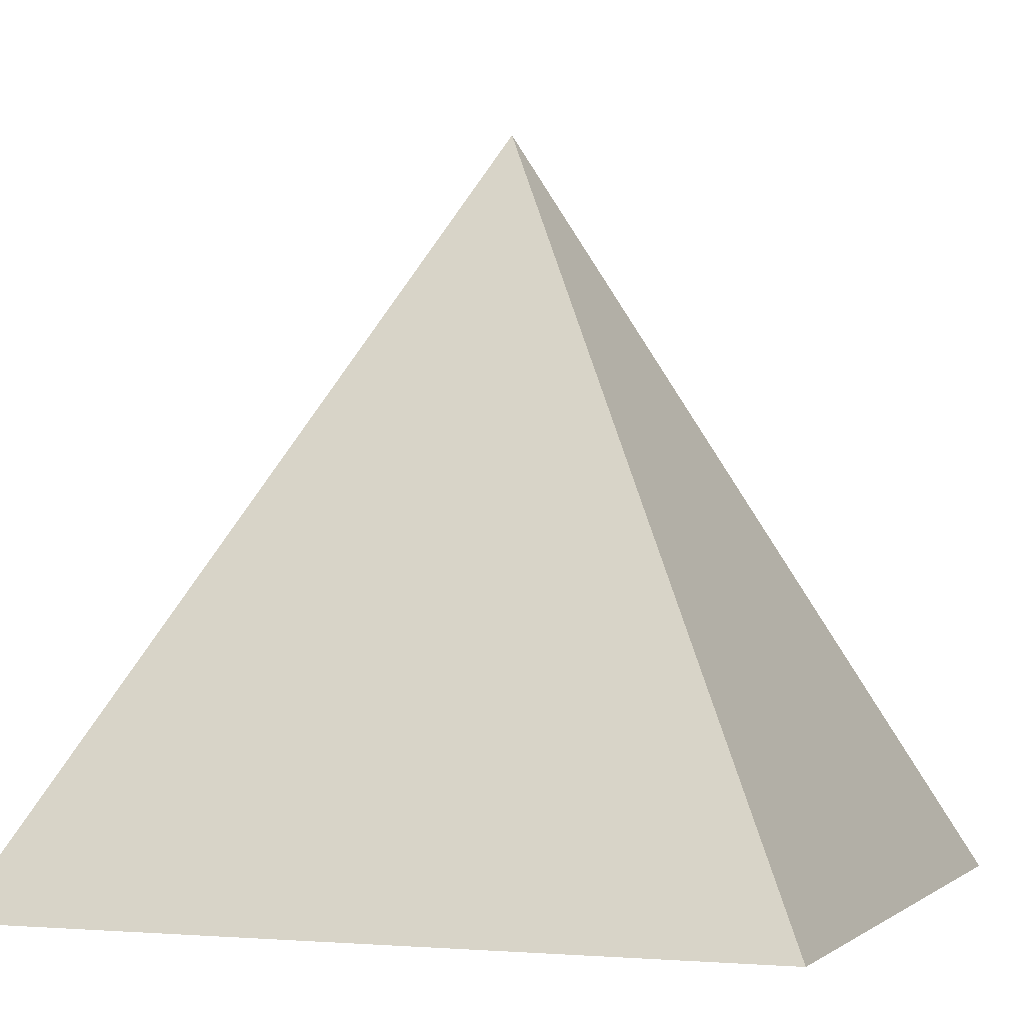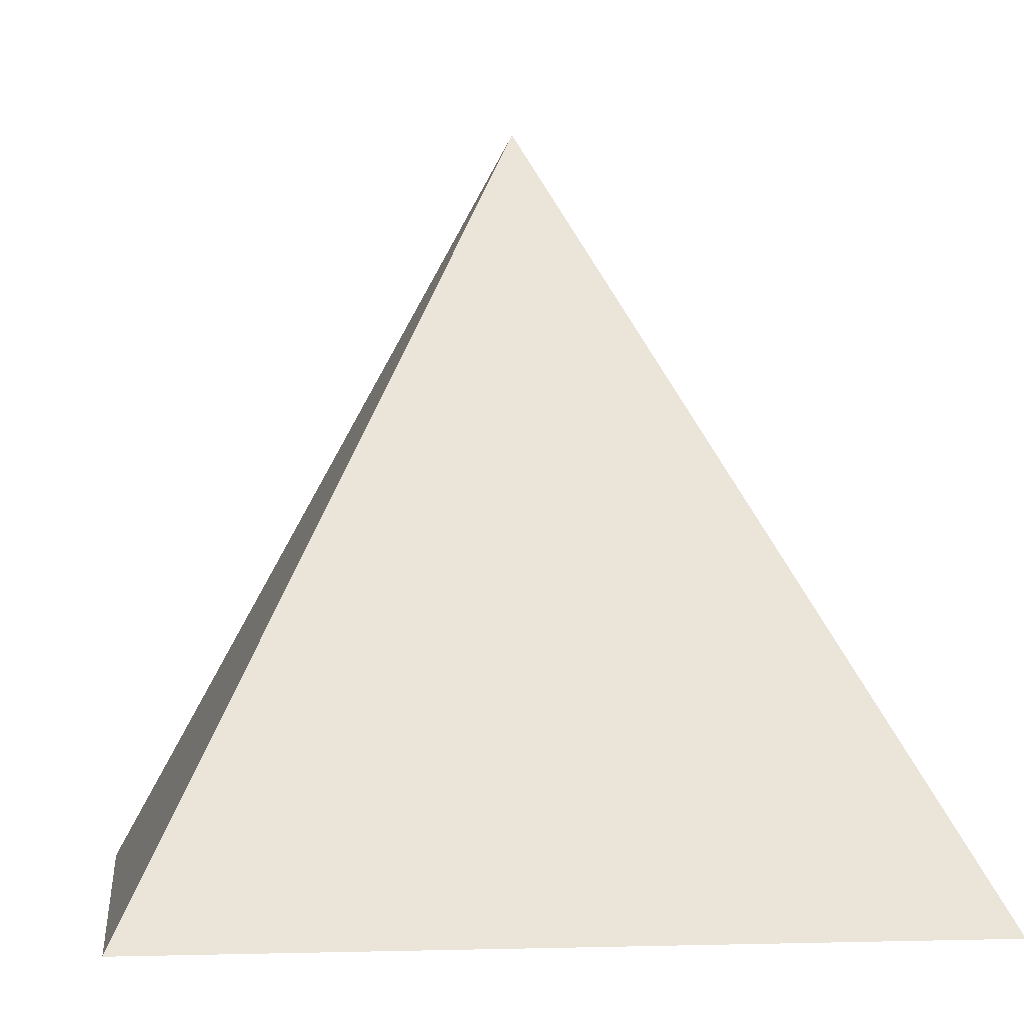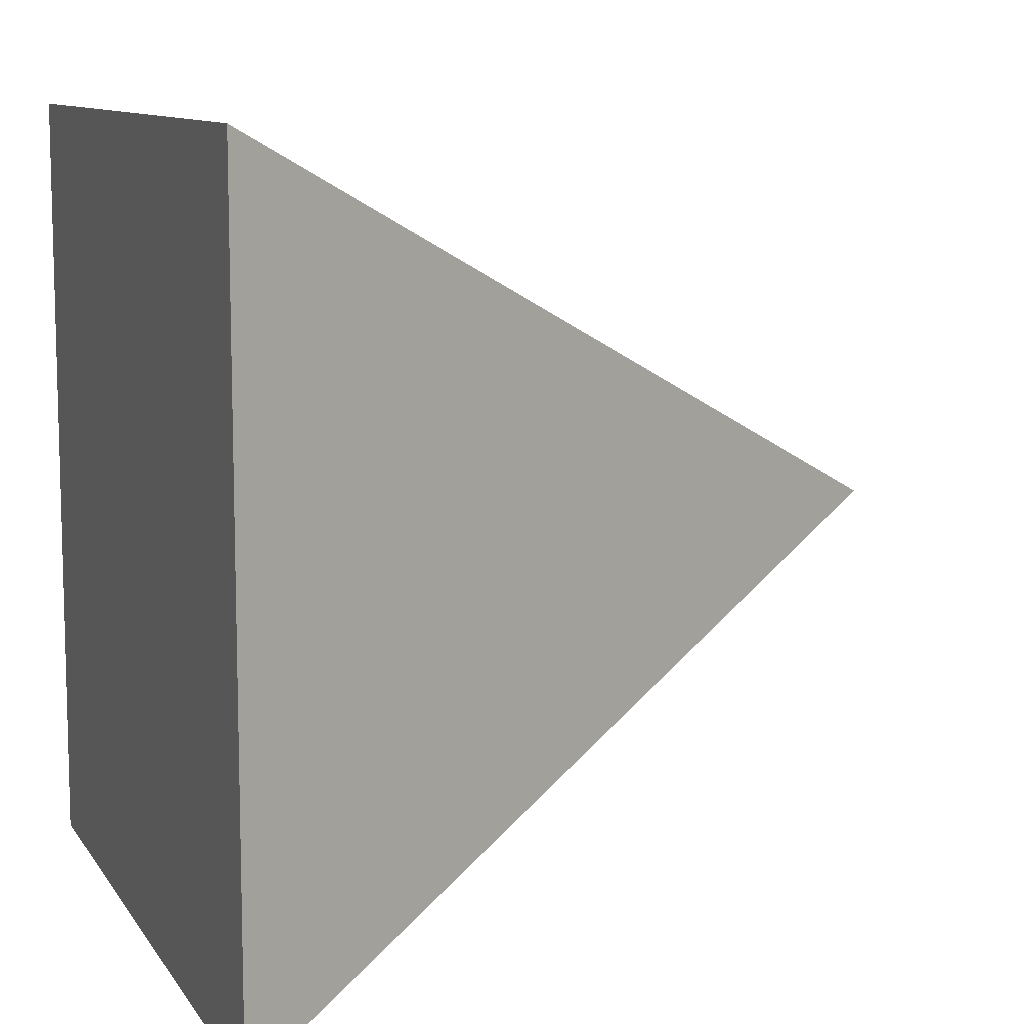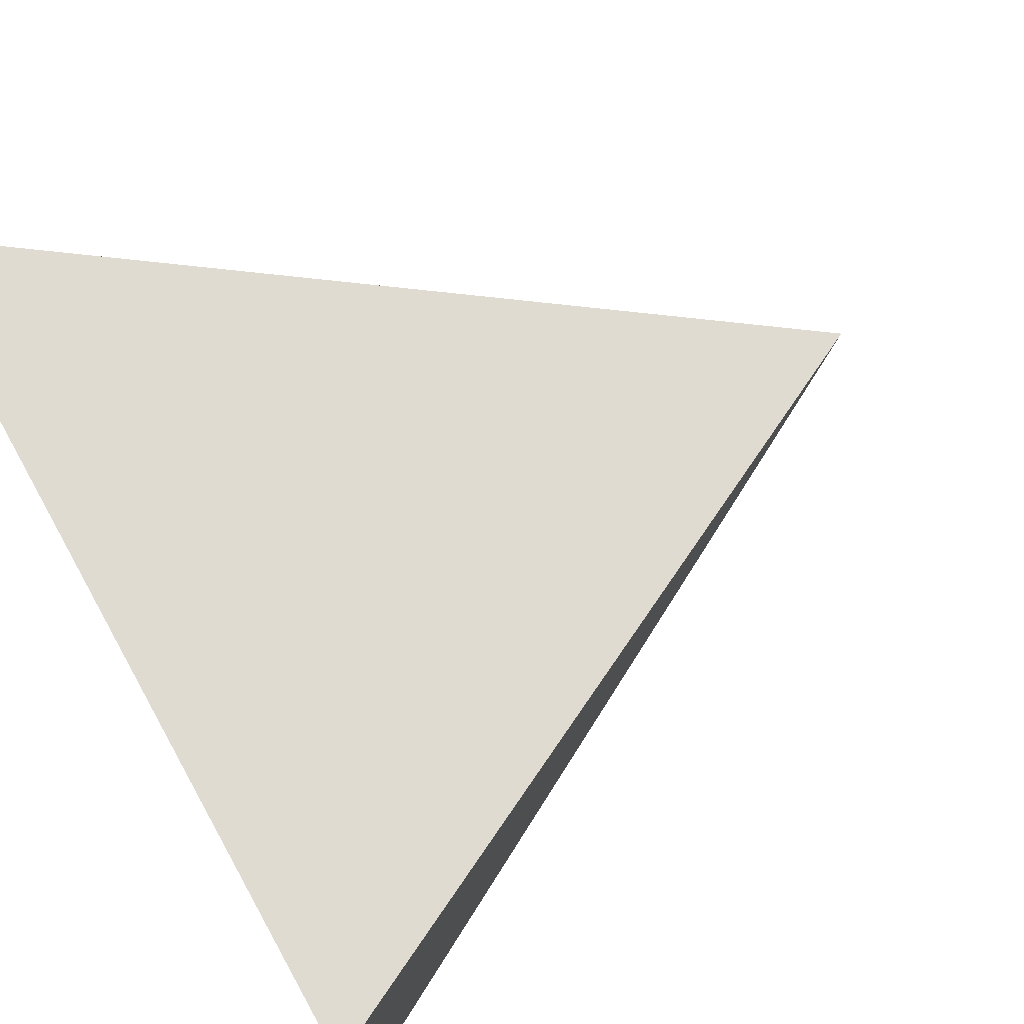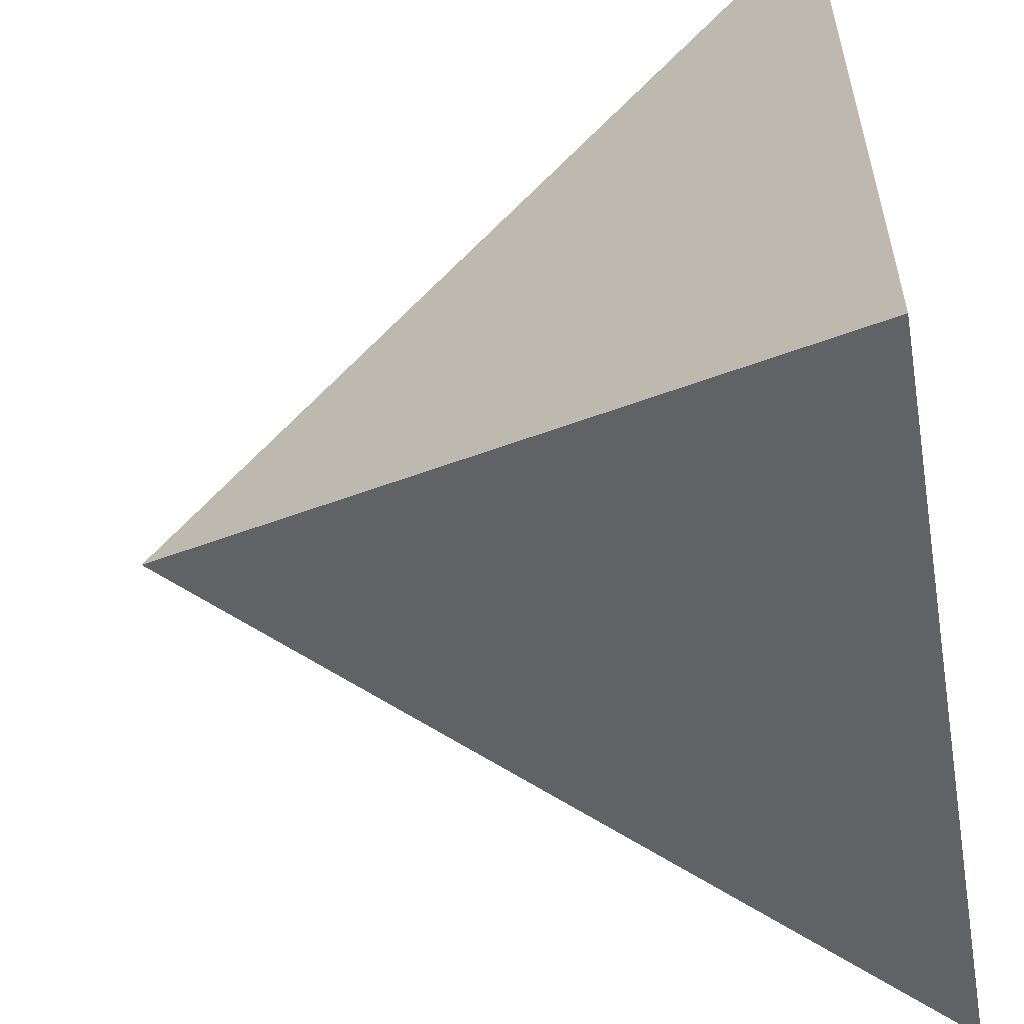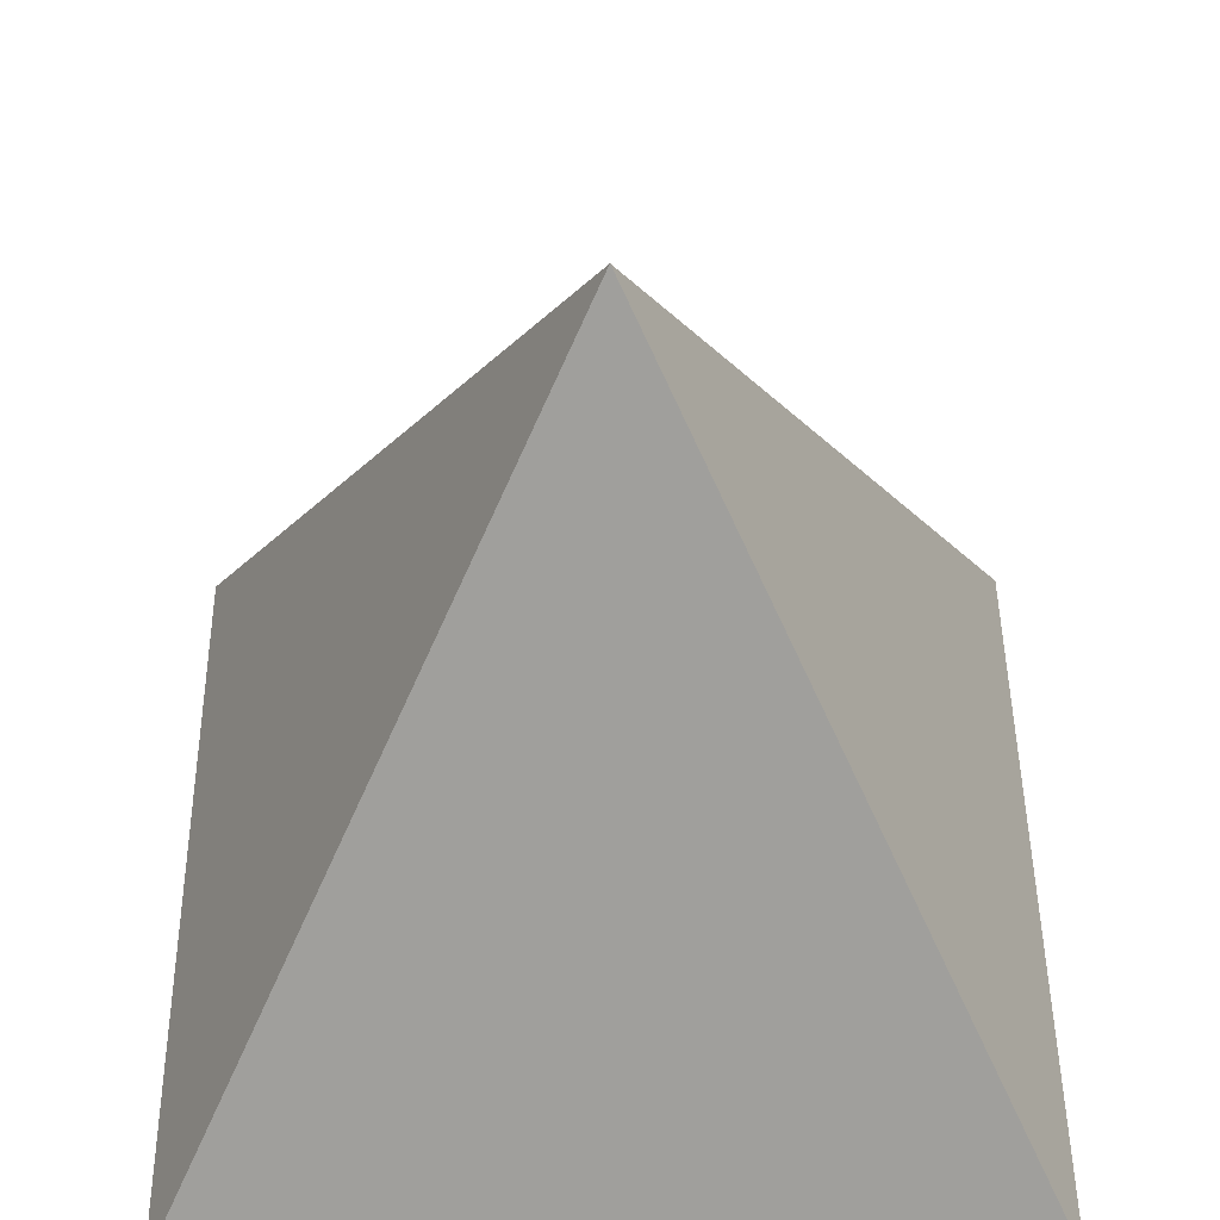
<metadata>
{"format":"obj","ext":"obj","renderer":"f3d","projection":"perspective","resolution":1024,"background":"white","views":[{"elev":-1.5,"azim":20.1,"up":"+Y"},{"elev":-1.4,"azim":-97.8,"up":"+Y"},{"elev":10.0,"azim":70.2,"up":"+Z"},{"elev":78.9,"azim":61.1,"up":"+Z"},{"elev":-55.8,"azim":-80.2,"up":"+Z"},{"elev":46.5,"azim":-90.6,"up":"+Y"}]}
</metadata>
<code>
v 0 -0.9429 -0
v -0.9863 -0.9429 -0.9863
v 0.9863 -0.9429 -0.9863
v 0 0.9429 0
v 0.9863 -0.9429 0.9863
v -0.9863 -0.9429 0.9863
v 0 0.9429 0
v 0 0.9429 0
v 0 0.9429 0
v -0.9863 -0.9429 0.9863
v -0.9863 -0.9429 0.9863
v 0.9863 -0.9429 -0.9863
v 0.9863 -0.9429 -0.9863
v 0.9863 -0.9429 0.9863
v 0.9863 -0.9429 0.9863
v -0.9863 -0.9429 -0.9863
v -0.9863 -0.9429 -0.9863
f 1 17 12
f 16 8 13
f 1 12 14
f 3 9 15
f 1 14 11
f 5 7 10
f 1 11 17
f 6 4 2

</code>
